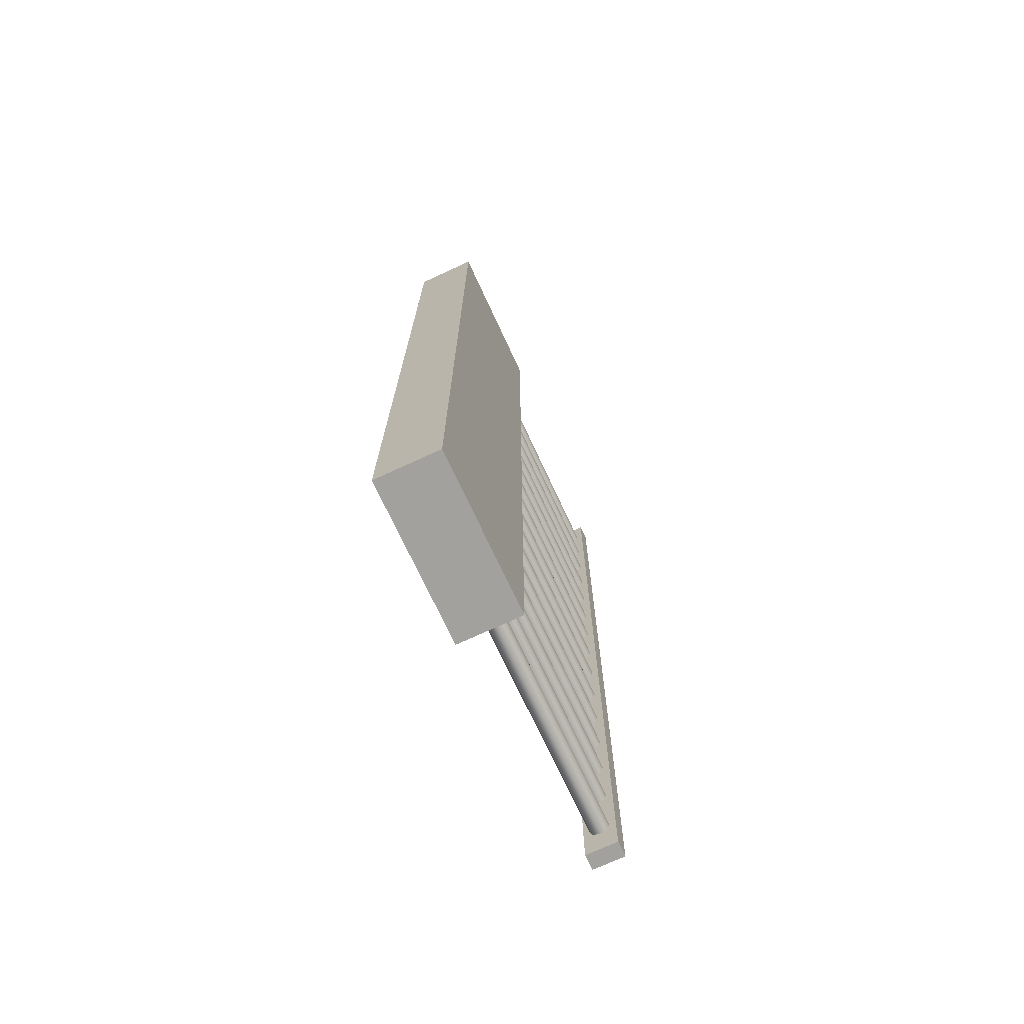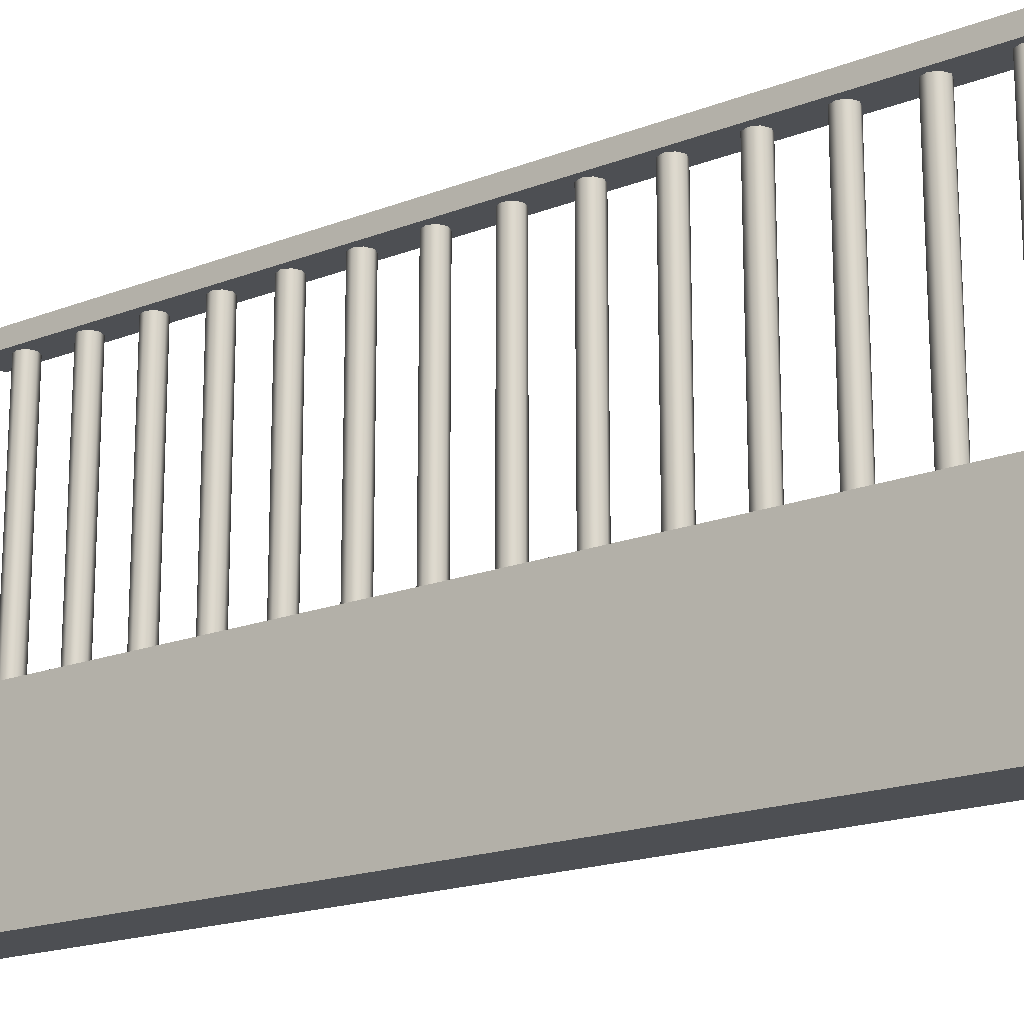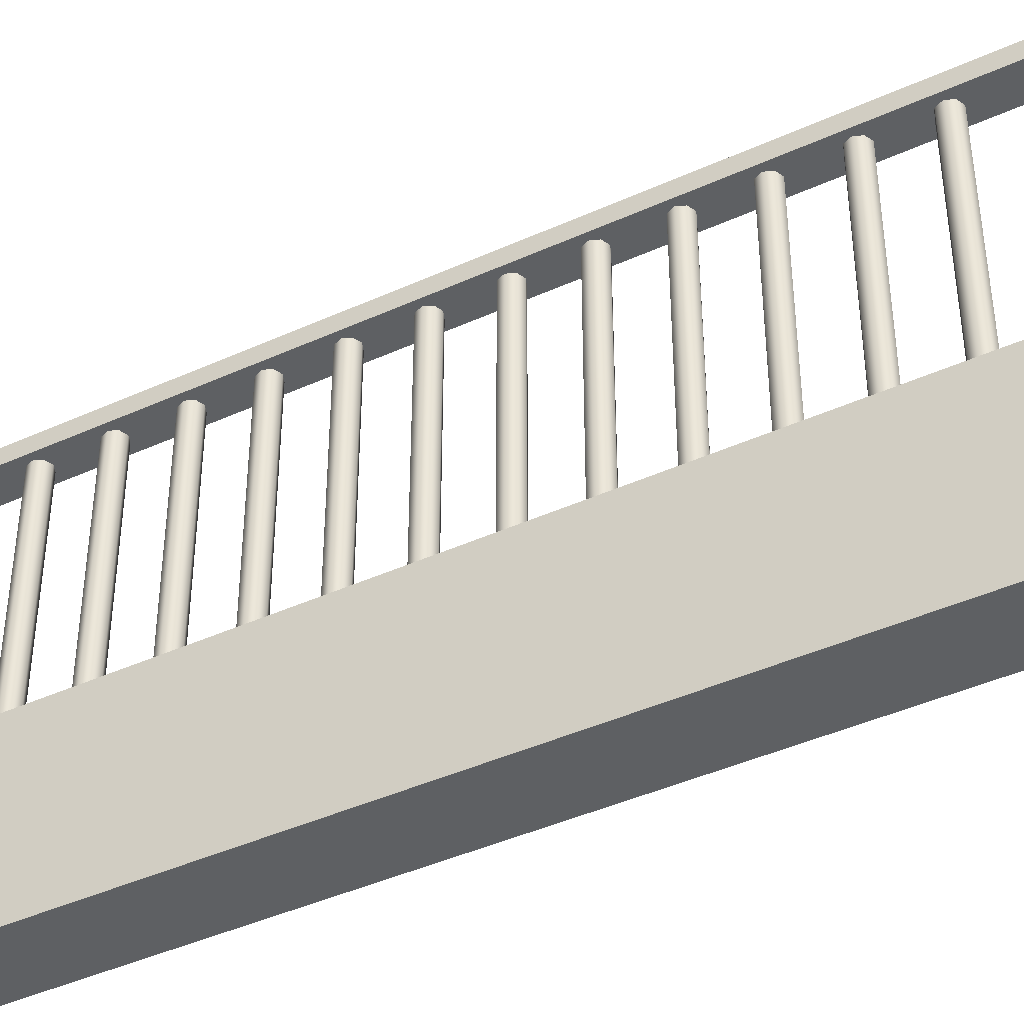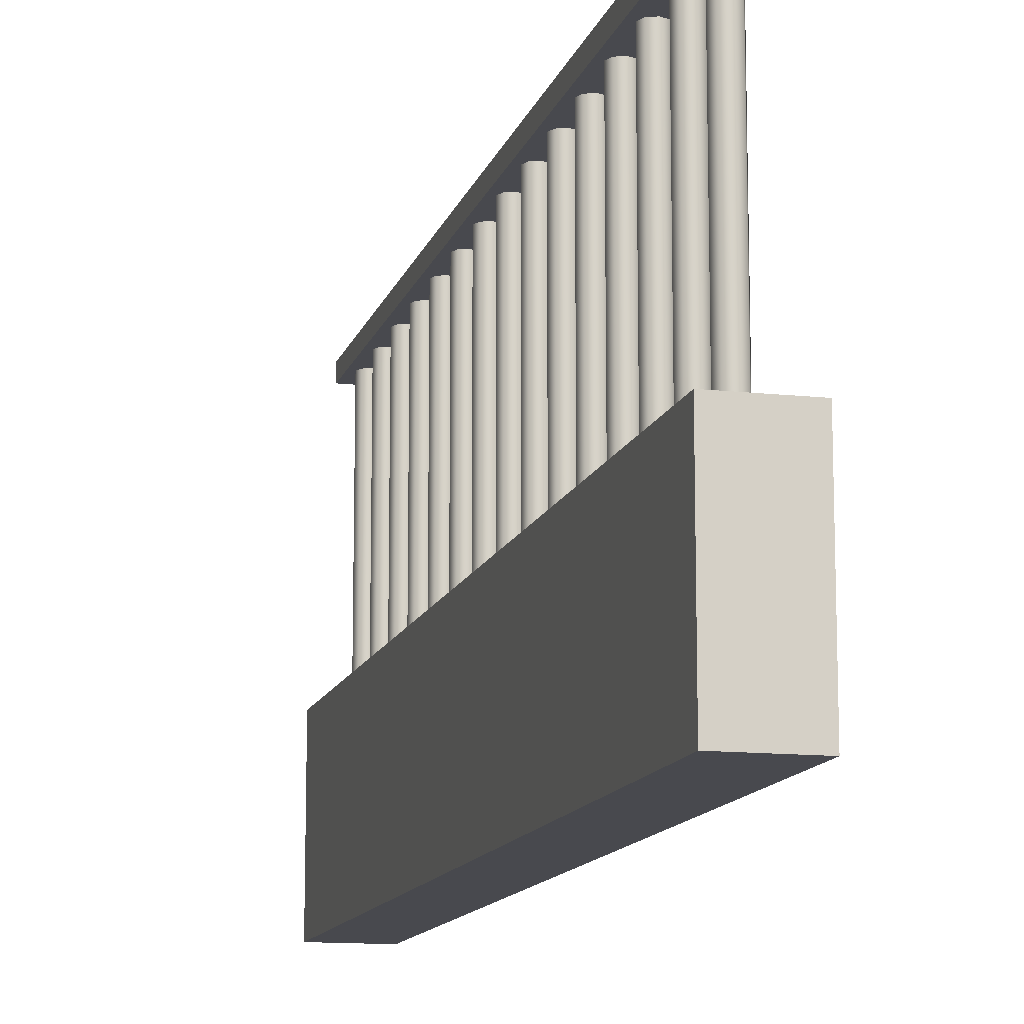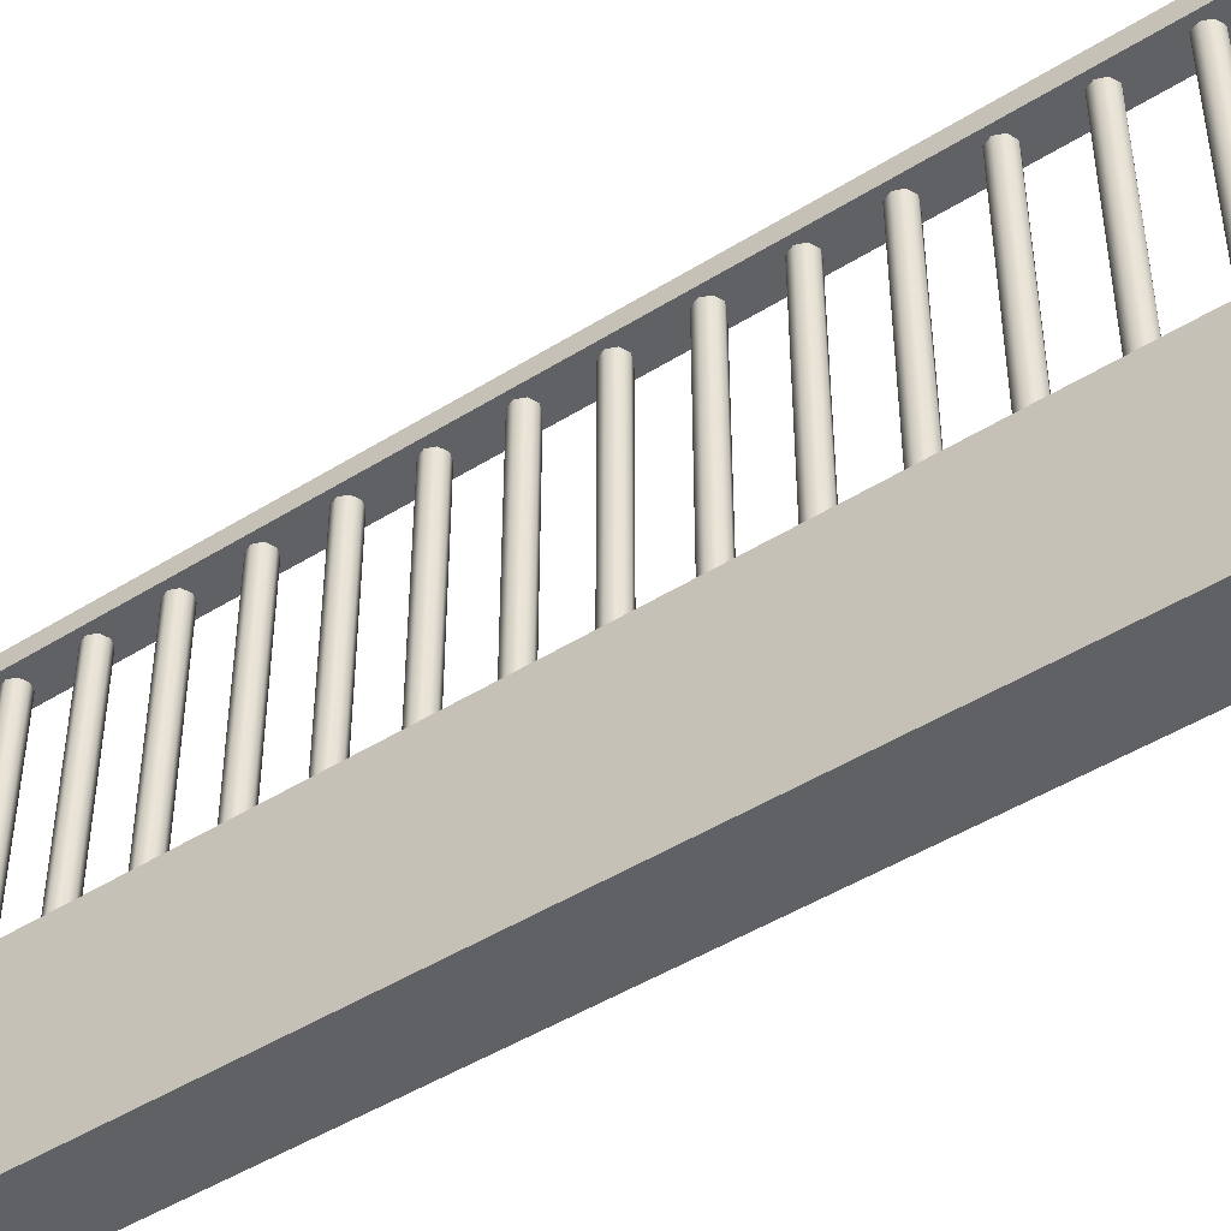
<metadata>
{"format":"obj","ext":"obj","renderer":"f3d","projection":"perspective","resolution":1024,"background":"white","views":[{"elev":-72.1,"azim":24.9,"up":"+Z"},{"elev":-17.8,"azim":-52.3,"up":"+Y"},{"elev":-42.5,"azim":-61.5,"up":"+Y"},{"elev":-12.7,"azim":165.7,"up":"+Y"},{"elev":-46.6,"azim":-54.5,"up":"+Y"}]}
</metadata>
<code>
o Cube.2664_Cube.058
v 1.891 0.5018 2.282
v 1.891 0.5033 2.282
v 1.888 0.5018 2.282
v 1.888 0.5033 2.282
v 1.891 0.5018 2.365
v 1.891 0.5033 2.365
v 1.888 0.5018 2.365
v 1.888 0.5033 2.365
f 2 1 3
f 4 3 7
f 8 7 5
f 6 5 1
f 7 3 1
f 4 8 6
f 2 3 4
f 4 7 8
f 8 5 6
f 6 1 2
f 7 1 5
f 4 6 2
o Cylinder
v 1.889 0.4703 2.361
v 1.889 0.5018 2.361
v 1.889 0.4703 2.362
v 1.889 0.5018 2.362
v 1.89 0.4703 2.362
v 1.89 0.5018 2.362
v 1.891 0.4703 2.362
v 1.891 0.5018 2.362
v 1.891 0.4703 2.361
v 1.891 0.5018 2.361
v 1.891 0.4703 2.361
v 1.891 0.5018 2.361
v 1.89 0.4703 2.36
v 1.89 0.5018 2.36
v 1.889 0.4703 2.361
v 1.889 0.5018 2.361
v 1.889 0.4703 2.356
v 1.889 0.5018 2.356
v 1.889 0.4703 2.357
v 1.889 0.5018 2.357
v 1.89 0.4703 2.357
v 1.89 0.5018 2.357
v 1.891 0.4703 2.357
v 1.891 0.5018 2.357
v 1.891 0.4703 2.356
v 1.891 0.5018 2.356
v 1.891 0.4703 2.355
v 1.891 0.5018 2.355
v 1.89 0.4703 2.355
v 1.89 0.5018 2.355
v 1.889 0.4703 2.355
v 1.889 0.5018 2.355
v 1.889 0.4703 2.351
v 1.889 0.5018 2.351
v 1.889 0.4703 2.351
v 1.889 0.5018 2.351
v 1.89 0.4703 2.351
v 1.89 0.5018 2.351
v 1.891 0.4703 2.351
v 1.891 0.5018 2.351
v 1.891 0.4703 2.351
v 1.891 0.5018 2.351
v 1.891 0.4703 2.35
v 1.891 0.5018 2.35
v 1.89 0.4703 2.35
v 1.89 0.5018 2.35
v 1.889 0.4703 2.35
v 1.889 0.5018 2.35
v 1.889 0.4703 2.345
v 1.889 0.5018 2.345
v 1.889 0.4703 2.346
v 1.889 0.5018 2.346
v 1.89 0.4703 2.346
v 1.89 0.5018 2.346
v 1.891 0.4703 2.346
v 1.891 0.5018 2.346
v 1.891 0.4703 2.345
v 1.891 0.5018 2.345
v 1.891 0.4703 2.344
v 1.891 0.5018 2.344
v 1.89 0.4703 2.344
v 1.89 0.5018 2.344
v 1.889 0.4703 2.344
v 1.889 0.5018 2.344
v 1.889 0.4703 2.34
v 1.889 0.5018 2.34
v 1.889 0.4703 2.34
v 1.889 0.5018 2.34
v 1.89 0.4703 2.341
v 1.89 0.5018 2.341
v 1.891 0.4703 2.34
v 1.891 0.5018 2.34
v 1.891 0.4703 2.34
v 1.891 0.5018 2.34
v 1.891 0.4703 2.339
v 1.891 0.5018 2.339
v 1.89 0.4703 2.339
v 1.89 0.5018 2.339
v 1.889 0.4703 2.339
v 1.889 0.5018 2.339
v 1.889 0.4703 2.334
v 1.889 0.5018 2.334
v 1.889 0.4703 2.335
v 1.889 0.5018 2.335
v 1.89 0.4703 2.335
v 1.89 0.5018 2.335
v 1.891 0.4703 2.335
v 1.891 0.5018 2.335
v 1.891 0.4703 2.334
v 1.891 0.5018 2.334
v 1.891 0.4703 2.334
v 1.891 0.5018 2.334
v 1.89 0.4703 2.333
v 1.89 0.5018 2.333
v 1.889 0.4703 2.334
v 1.889 0.5018 2.334
v 1.889 0.4703 2.329
v 1.889 0.5018 2.329
v 1.889 0.4703 2.33
v 1.889 0.5018 2.33
v 1.89 0.4703 2.33
v 1.89 0.5018 2.33
v 1.891 0.4703 2.33
v 1.891 0.5018 2.33
v 1.891 0.4703 2.329
v 1.891 0.5018 2.329
v 1.891 0.4703 2.328
v 1.891 0.5018 2.328
v 1.89 0.4703 2.328
v 1.89 0.5018 2.328
v 1.889 0.4703 2.328
v 1.889 0.5018 2.328
v 1.889 0.4703 2.324
v 1.889 0.5018 2.324
v 1.889 0.4703 2.324
v 1.889 0.5018 2.324
v 1.89 0.4703 2.324
v 1.89 0.5018 2.324
v 1.891 0.4703 2.324
v 1.891 0.5018 2.324
v 1.891 0.4703 2.324
v 1.891 0.5018 2.324
v 1.891 0.4703 2.323
v 1.891 0.5018 2.323
v 1.89 0.4703 2.323
v 1.89 0.5018 2.323
v 1.889 0.4703 2.323
v 1.889 0.5018 2.323
v 1.889 0.4703 2.318
v 1.889 0.5018 2.318
v 1.889 0.4703 2.319
v 1.889 0.5018 2.319
v 1.89 0.4703 2.319
v 1.89 0.5018 2.319
v 1.891 0.4703 2.319
v 1.891 0.5018 2.319
v 1.891 0.4703 2.318
v 1.891 0.5018 2.318
v 1.891 0.4703 2.317
v 1.891 0.5018 2.317
v 1.89 0.4703 2.317
v 1.89 0.5018 2.317
v 1.889 0.4703 2.317
v 1.889 0.5018 2.317
v 1.889 0.4703 2.313
v 1.889 0.5018 2.313
v 1.889 0.4703 2.313
v 1.889 0.5018 2.313
v 1.89 0.4703 2.314
v 1.89 0.5018 2.314
v 1.891 0.4703 2.313
v 1.891 0.5018 2.313
v 1.891 0.4703 2.313
v 1.891 0.5018 2.313
v 1.891 0.4703 2.312
v 1.891 0.5018 2.312
v 1.89 0.4703 2.312
v 1.89 0.5018 2.312
v 1.889 0.4703 2.312
v 1.889 0.5018 2.312
v 1.889 0.4703 2.307
v 1.889 0.5018 2.307
v 1.889 0.4703 2.308
v 1.889 0.5018 2.308
v 1.89 0.4703 2.308
v 1.89 0.5018 2.308
v 1.891 0.4703 2.308
v 1.891 0.5018 2.308
v 1.891 0.4703 2.307
v 1.891 0.5018 2.307
v 1.891 0.4703 2.307
v 1.891 0.5018 2.307
v 1.89 0.4703 2.306
v 1.89 0.5018 2.306
v 1.889 0.4703 2.307
v 1.889 0.5018 2.307
v 1.889 0.4703 2.302
v 1.889 0.5018 2.302
v 1.889 0.4703 2.303
v 1.889 0.5018 2.303
v 1.89 0.4703 2.303
v 1.89 0.5018 2.303
v 1.891 0.4703 2.303
v 1.891 0.5018 2.303
v 1.891 0.4703 2.302
v 1.891 0.5018 2.302
v 1.891 0.4703 2.301
v 1.891 0.5018 2.301
v 1.89 0.4703 2.301
v 1.89 0.5018 2.301
v 1.889 0.4703 2.301
v 1.889 0.5018 2.301
v 1.889 0.4703 2.297
v 1.889 0.5018 2.297
v 1.889 0.4703 2.297
v 1.889 0.5018 2.297
v 1.89 0.4703 2.297
v 1.89 0.5018 2.297
v 1.891 0.4703 2.297
v 1.891 0.5018 2.297
v 1.891 0.4703 2.297
v 1.891 0.5018 2.297
v 1.891 0.4703 2.296
v 1.891 0.5018 2.296
v 1.89 0.4703 2.296
v 1.89 0.5018 2.296
v 1.889 0.4703 2.296
v 1.889 0.5018 2.296
v 1.889 0.4703 2.291
v 1.889 0.5018 2.291
v 1.889 0.4703 2.292
v 1.889 0.5018 2.292
v 1.89 0.4703 2.292
v 1.89 0.5018 2.292
v 1.891 0.4703 2.292
v 1.891 0.5018 2.292
v 1.891 0.4703 2.291
v 1.891 0.5018 2.291
v 1.891 0.4703 2.29
v 1.891 0.5018 2.29
v 1.89 0.4703 2.29
v 1.89 0.5018 2.29
v 1.889 0.4703 2.29
v 1.889 0.5018 2.29
v 1.889 0.4703 2.286
v 1.889 0.5018 2.286
v 1.889 0.4703 2.286
v 1.889 0.5018 2.286
v 1.89 0.4703 2.287
v 1.89 0.5018 2.287
v 1.891 0.4703 2.286
v 1.891 0.5018 2.286
v 1.891 0.4703 2.286
v 1.891 0.5018 2.286
v 1.891 0.4703 2.285
v 1.891 0.5018 2.285
v 1.89 0.4703 2.285
v 1.89 0.5018 2.285
v 1.889 0.4703 2.285
v 1.889 0.5018 2.285
f 10 9 11
f 12 11 13
f 14 13 15
f 16 15 17
f 18 17 19
f 20 19 21
f 10 18 22
f 22 21 23
f 24 23 9
f 15 23 19
f 26 25 27
f 28 27 29
f 30 29 31
f 32 31 33
f 34 33 35
f 36 35 37
f 26 34 38
f 38 37 39
f 40 39 25
f 31 39 35
f 42 41 43
f 44 43 45
f 46 45 47
f 48 47 49
f 50 49 51
f 52 51 53
f 42 50 54
f 54 53 55
f 56 55 41
f 47 55 51
f 58 57 59
f 60 59 61
f 62 61 63
f 64 63 65
f 66 65 67
f 68 67 69
f 62 70 58
f 70 69 71
f 72 71 57
f 63 71 67
f 74 73 75
f 76 75 77
f 78 77 79
f 80 79 81
f 82 81 83
f 84 83 85
f 80 86 78
f 86 85 87
f 88 87 73
f 79 87 83
f 90 89 91
f 92 91 93
f 94 93 95
f 96 95 97
f 98 97 99
f 100 99 101
f 94 102 90
f 102 101 103
f 104 103 89
f 95 103 99
f 106 105 107
f 108 107 109
f 110 109 111
f 112 111 113
f 114 113 115
f 116 115 117
f 114 110 112
f 118 117 119
f 120 119 105
f 107 115 111
f 122 121 123
f 124 123 125
f 126 125 127
f 128 127 129
f 130 129 131
f 132 131 133
f 128 134 126
f 134 133 135
f 136 135 121
f 133 127 135
f 138 137 139
f 140 139 141
f 142 141 143
f 144 143 145
f 146 145 147
f 148 147 149
f 144 150 142
f 150 149 151
f 152 151 137
f 149 143 151
f 154 153 155
f 156 155 157
f 158 157 159
f 160 159 161
f 162 161 163
f 164 163 165
f 160 166 158
f 166 165 167
f 168 167 153
f 165 159 167
f 170 169 171
f 172 171 173
f 174 173 175
f 176 175 177
f 178 177 179
f 180 179 181
f 176 182 174
f 182 181 183
f 184 183 169
f 181 175 183
f 186 185 187
f 188 187 189
f 190 189 191
f 192 191 193
f 194 193 195
f 196 195 197
f 192 198 190
f 198 197 199
f 200 199 185
f 197 191 199
f 202 201 203
f 204 203 205
f 206 205 207
f 208 207 209
f 210 209 211
f 212 211 213
f 208 214 206
f 214 213 215
f 216 215 201
f 215 207 203
f 218 217 219
f 220 219 221
f 222 221 223
f 224 223 225
f 226 225 227
f 228 227 229
f 230 222 226
f 230 229 231
f 232 231 217
f 229 223 231
f 234 233 235
f 236 235 237
f 238 237 239
f 240 239 241
f 242 241 243
f 244 243 245
f 240 246 238
f 246 245 247
f 248 247 233
f 247 239 235
f 10 11 12
f 12 13 14
f 14 15 16
f 16 17 18
f 18 19 20
f 20 21 22
f 14 10 12
f 10 22 24
f 22 18 20
f 18 14 16
f 14 18 10
f 22 23 24
f 24 9 10
f 23 11 9
f 11 15 13
f 15 19 17
f 19 23 21
f 23 15 11
f 26 27 28
f 28 29 30
f 30 31 32
f 32 33 34
f 34 35 36
f 36 37 38
f 30 26 28
f 26 38 40
f 38 34 36
f 34 30 32
f 30 34 26
f 38 39 40
f 40 25 26
f 39 27 25
f 27 31 29
f 31 35 33
f 35 39 37
f 39 31 27
f 42 43 44
f 44 45 46
f 46 47 48
f 48 49 50
f 50 51 52
f 52 53 54
f 46 42 44
f 42 54 56
f 54 50 52
f 50 46 48
f 46 50 42
f 54 55 56
f 56 41 42
f 55 43 41
f 43 47 45
f 47 51 49
f 51 55 53
f 55 47 43
f 58 59 60
f 60 61 62
f 62 63 64
f 64 65 66
f 66 67 68
f 68 69 70
f 62 58 60
f 58 70 72
f 70 66 68
f 66 70 64
f 64 70 62
f 70 71 72
f 72 57 58
f 71 59 57
f 59 63 61
f 63 67 65
f 67 71 69
f 71 63 59
f 74 75 76
f 76 77 78
f 78 79 80
f 80 81 82
f 82 83 84
f 84 85 86
f 78 74 76
f 74 78 88
f 88 78 86
f 86 82 84
f 82 86 80
f 86 87 88
f 88 73 74
f 87 75 73
f 75 79 77
f 79 83 81
f 83 87 85
f 87 79 75
f 90 91 92
f 92 93 94
f 94 95 96
f 96 97 98
f 98 99 100
f 100 101 102
f 94 90 92
f 90 102 104
f 102 98 100
f 98 102 96
f 96 102 94
f 102 103 104
f 104 89 90
f 103 91 89
f 91 95 93
f 95 99 97
f 99 103 101
f 103 95 91
f 106 107 108
f 108 109 110
f 110 111 112
f 112 113 114
f 114 115 116
f 116 117 118
f 110 106 108
f 106 110 120
f 120 110 118
f 118 110 116
f 116 110 114
f 118 119 120
f 120 105 106
f 119 107 105
f 107 111 109
f 111 115 113
f 115 119 117
f 119 115 107
f 122 123 124
f 124 125 126
f 126 127 128
f 128 129 130
f 130 131 132
f 132 133 134
f 126 134 124
f 124 134 122
f 122 134 136
f 134 130 132
f 130 134 128
f 134 135 136
f 136 121 122
f 135 127 121
f 121 127 123
f 123 127 125
f 127 131 129
f 131 127 133
f 138 139 140
f 140 141 142
f 142 143 144
f 144 145 146
f 146 147 148
f 148 149 150
f 142 150 140
f 140 150 138
f 138 150 152
f 150 146 148
f 146 150 144
f 150 151 152
f 152 137 138
f 151 143 137
f 137 143 139
f 139 143 141
f 143 147 145
f 147 143 149
f 154 155 156
f 156 157 158
f 158 159 160
f 160 161 162
f 162 163 164
f 164 165 166
f 158 166 156
f 156 166 154
f 154 166 168
f 166 162 164
f 162 166 160
f 166 167 168
f 168 153 154
f 167 159 153
f 153 159 155
f 155 159 157
f 159 163 161
f 163 159 165
f 170 171 172
f 172 173 174
f 174 175 176
f 176 177 178
f 178 179 180
f 180 181 182
f 174 182 172
f 172 182 170
f 170 182 184
f 182 178 180
f 178 182 176
f 182 183 184
f 184 169 170
f 183 175 169
f 169 175 171
f 171 175 173
f 175 179 177
f 179 175 181
f 186 187 188
f 188 189 190
f 190 191 192
f 192 193 194
f 194 195 196
f 196 197 198
f 190 198 188
f 188 198 186
f 186 198 200
f 198 194 196
f 194 198 192
f 198 199 200
f 200 185 186
f 199 191 185
f 185 191 187
f 187 191 189
f 191 195 193
f 195 191 197
f 202 203 204
f 204 205 206
f 206 207 208
f 208 209 210
f 210 211 212
f 212 213 214
f 206 214 204
f 204 214 202
f 202 214 216
f 214 210 212
f 210 214 208
f 214 215 216
f 216 201 202
f 215 203 201
f 203 207 205
f 207 211 209
f 211 207 213
f 213 207 215
f 218 219 220
f 220 221 222
f 222 223 224
f 224 225 226
f 226 227 228
f 228 229 230
f 222 218 220
f 218 230 232
f 230 226 228
f 226 222 224
f 222 230 218
f 230 231 232
f 232 217 218
f 231 219 217
f 219 231 221
f 221 231 223
f 223 227 225
f 227 223 229
f 234 235 236
f 236 237 238
f 238 239 240
f 240 241 242
f 242 243 244
f 244 245 246
f 238 246 236
f 236 246 234
f 234 246 248
f 246 242 244
f 242 246 240
f 246 247 248
f 248 233 234
f 247 235 233
f 235 239 237
f 239 243 241
f 243 239 245
f 245 239 247
o Cube
v 1.893 0.465 2.282
v 1.893 0.48 2.282
v 1.887 0.465 2.282
v 1.887 0.48 2.282
v 1.893 0.465 2.366
v 1.893 0.48 2.366
v 1.887 0.465 2.366
v 1.887 0.48 2.366
f 250 249 251
f 252 251 255
f 256 255 253
f 254 253 249
f 255 251 249
f 252 256 254
f 250 251 252
f 252 255 256
f 256 253 254
f 254 249 250
f 255 249 253
f 252 254 250

</code>
